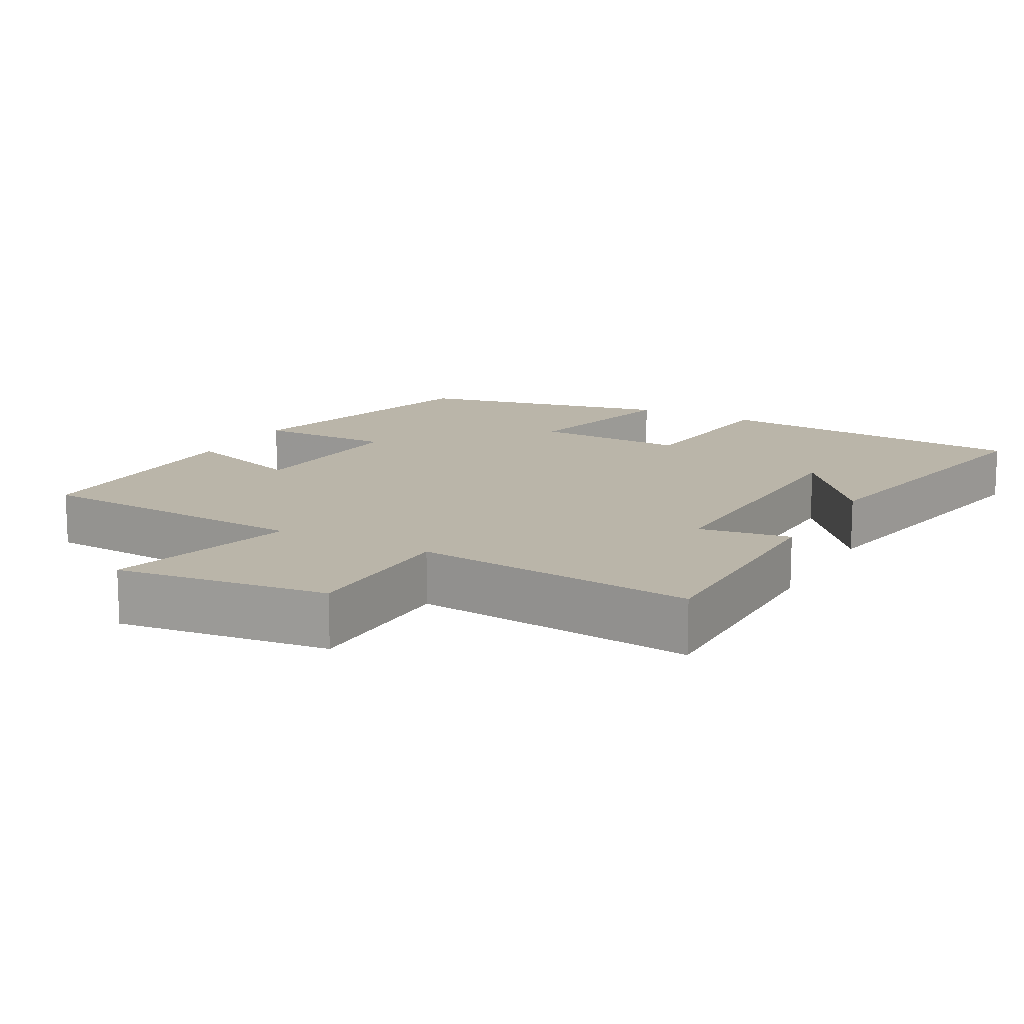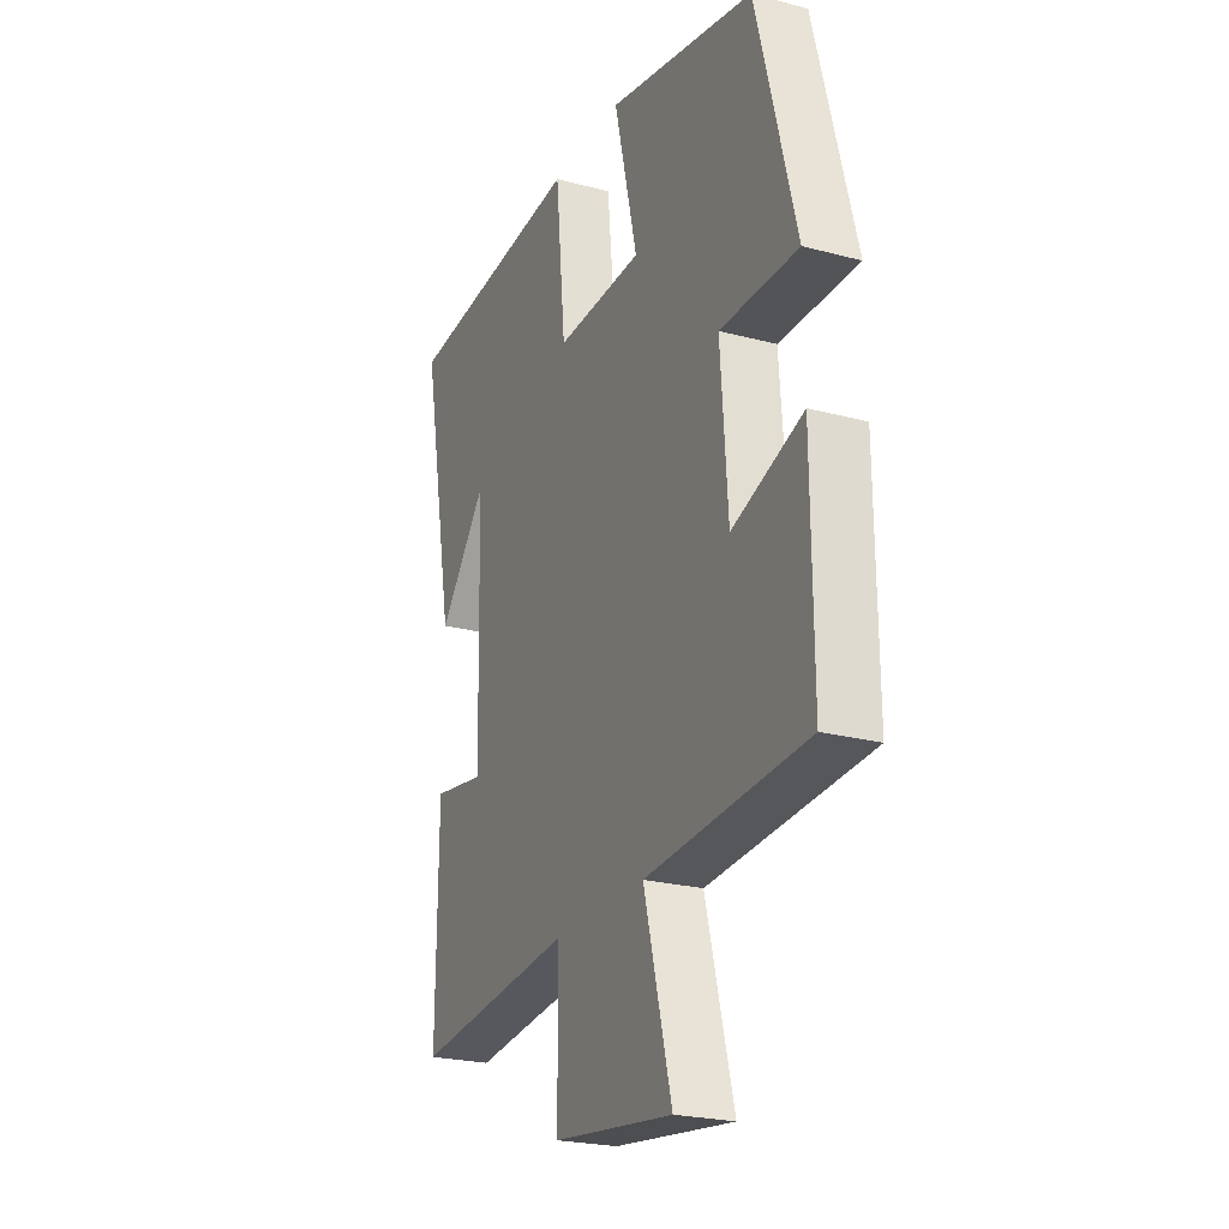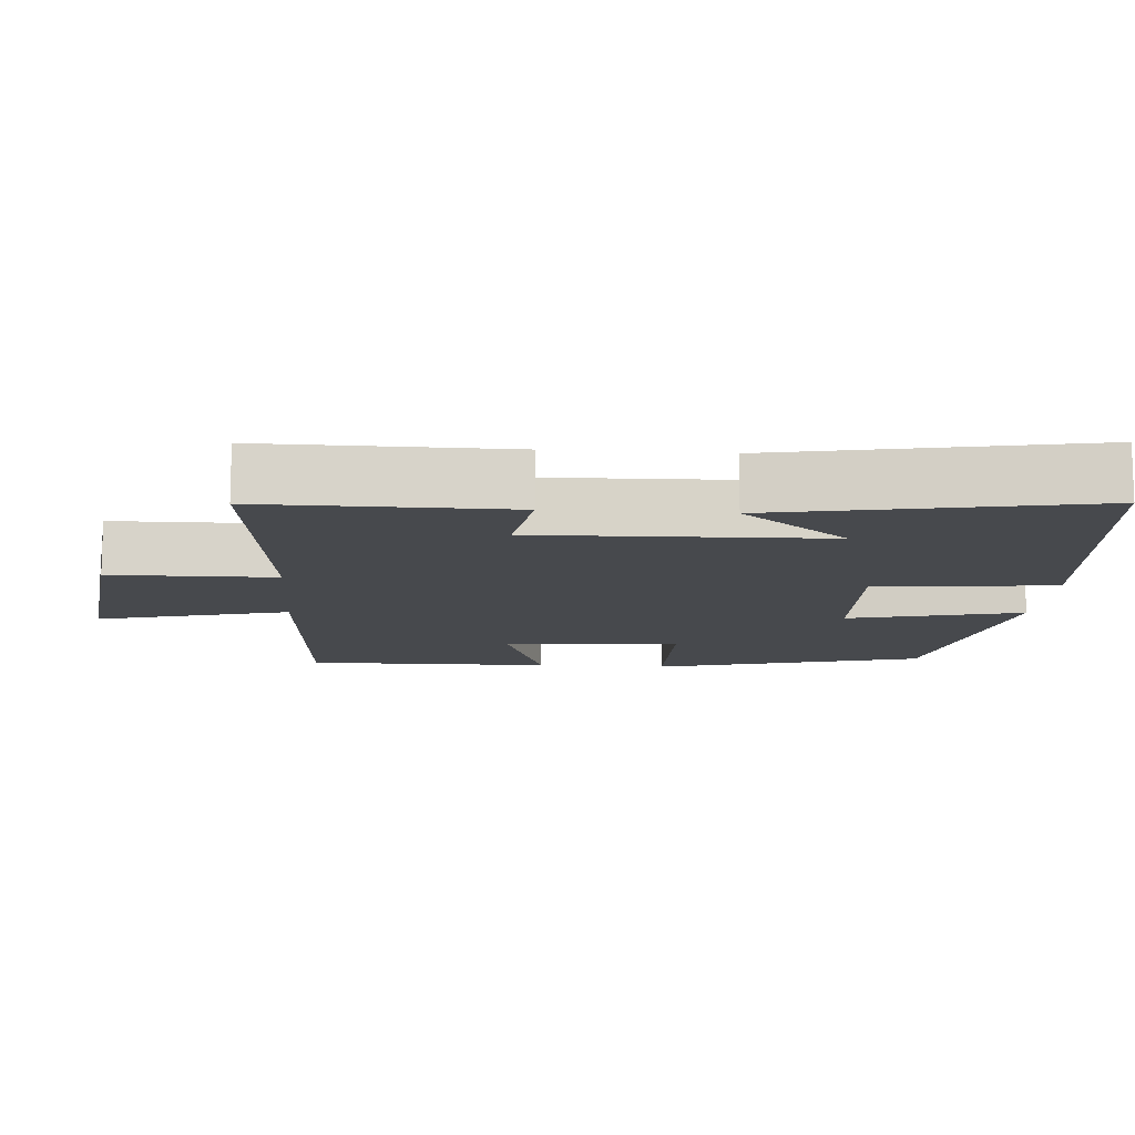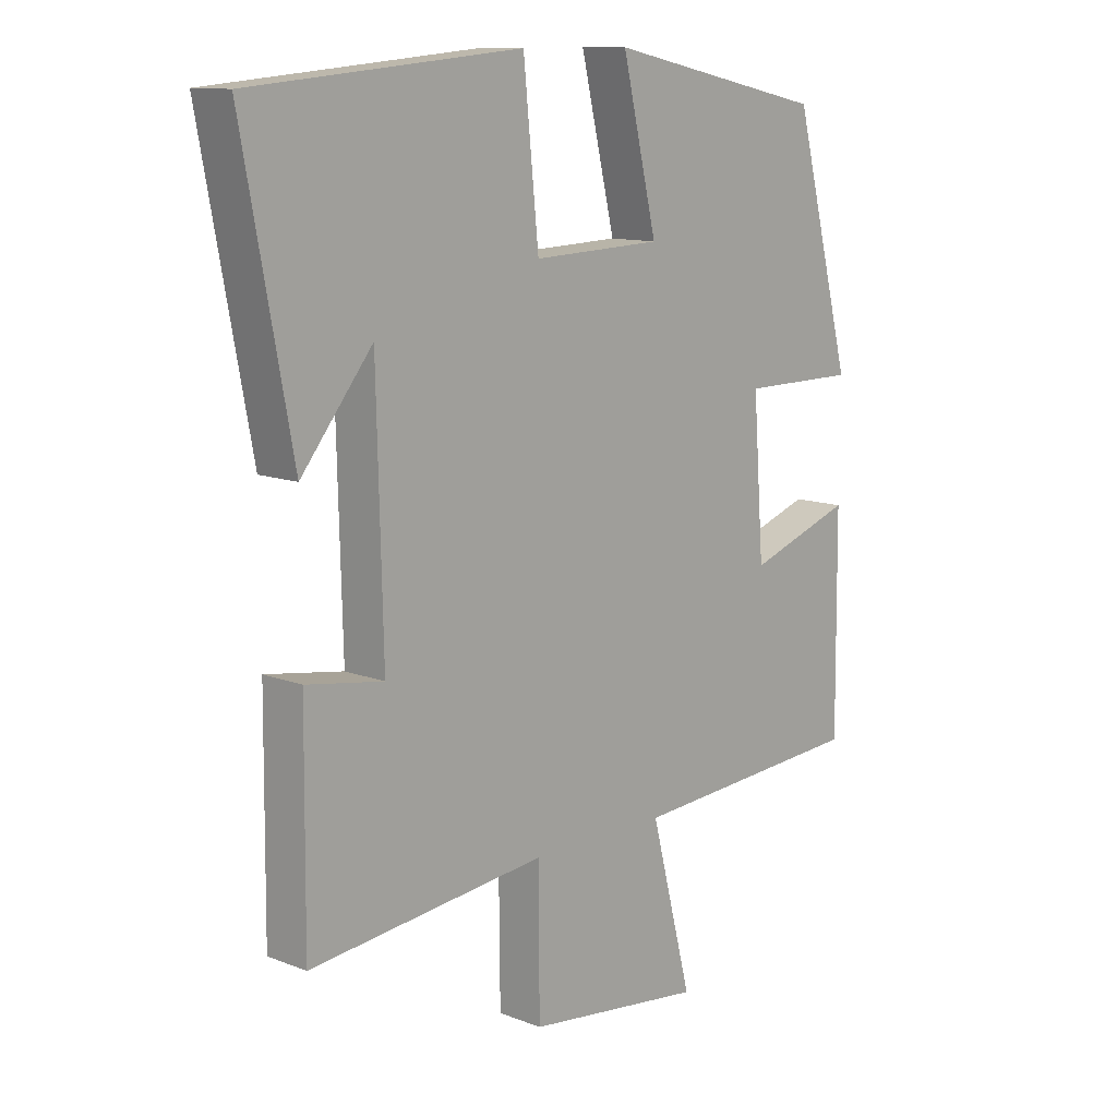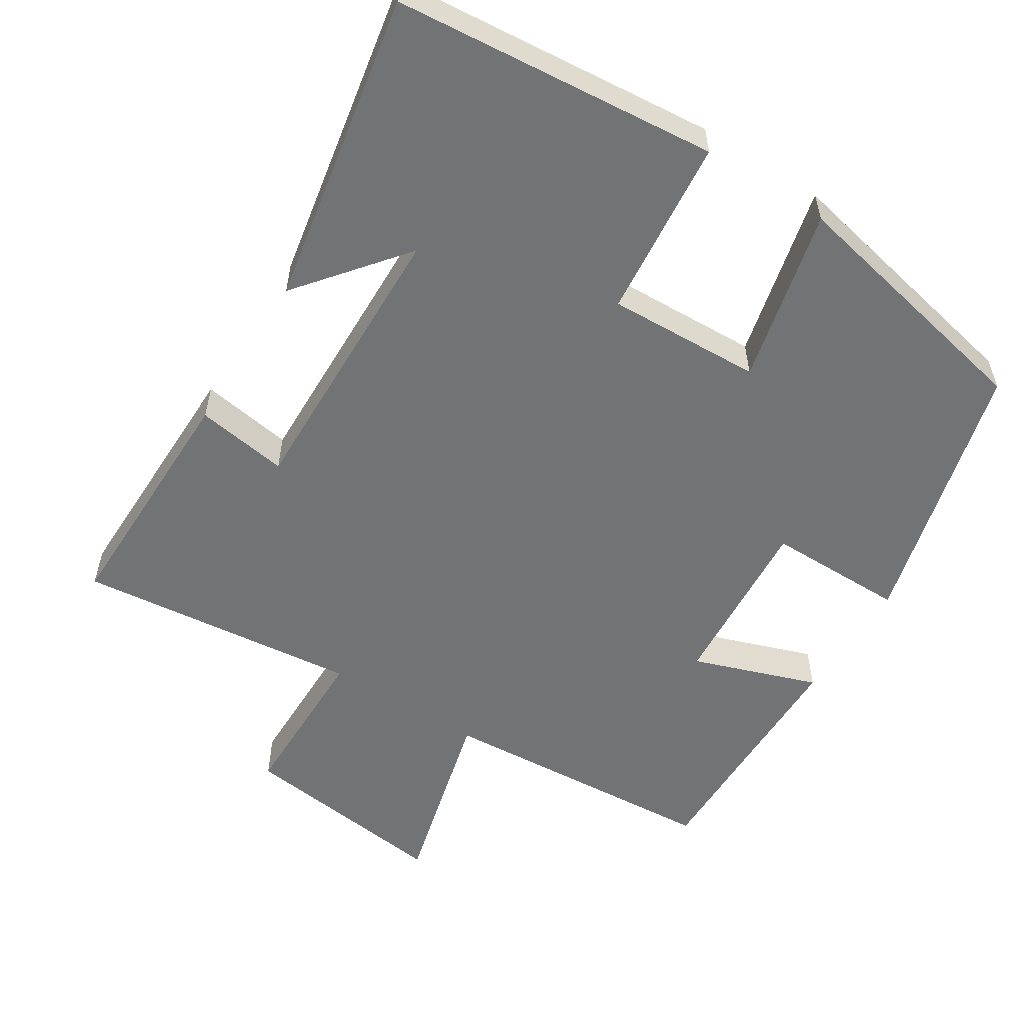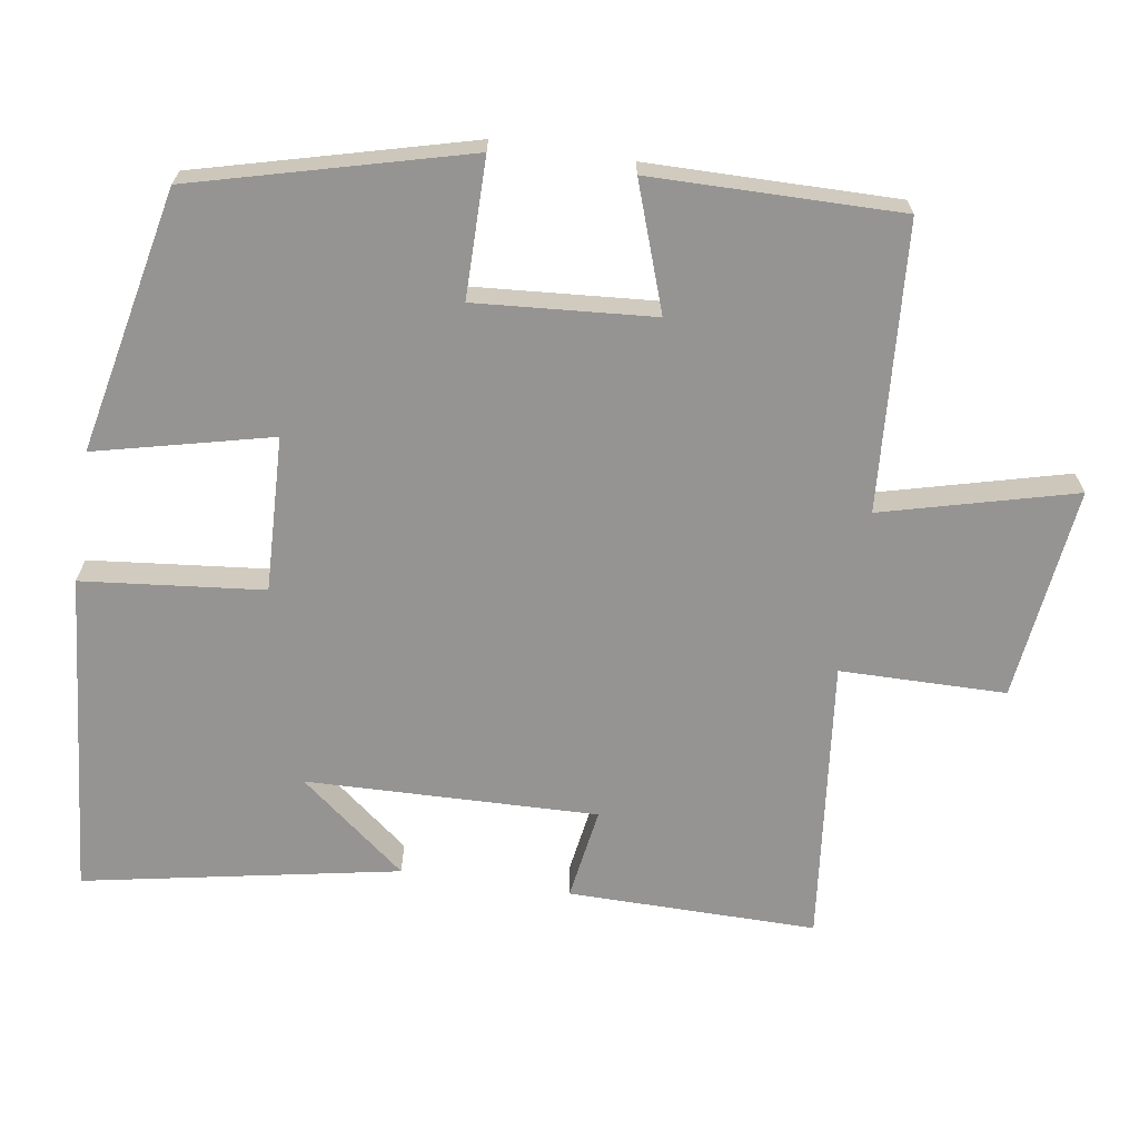
<metadata>
{"format":"obj","ext":"obj","renderer":"f3d","projection":"perspective","resolution":1024,"background":"white","views":[{"elev":13.7,"azim":-151.4,"up":"+Y"},{"elev":-23.6,"azim":65.9,"up":"+Z"},{"elev":-12.3,"azim":-94.2,"up":"+Y"},{"elev":11.7,"azim":-47.1,"up":"+Z"},{"elev":-55.8,"azim":-32.3,"up":"+Y"},{"elev":-67.1,"azim":81.3,"up":"+Y"}]}
</metadata>
<code>
v -0.581 0.07 0.46
v -0.137 0.07 0.5
v -0.112 0.07 0.252
v 0.1 0.07 0.26
v 0.043 0.07 0.5
v 0.403 0.07 0.424
v 0.5 0.07 0.052
v 0.31 0.07 0.052
v 0.328 0.07 -0.192
v 0.5 0.07 -0.132
v 0.503 0.07 -0.473
v 0.112 0.07 -0.5
v 0.18 0.07 -0.763
v -0.112 0.07 -0.727
v -0.114 0.07 -0.5
v -0.503 0.07 -0.542
v -0.5 0.07 -0.202
v -0.373 0.07 -0.222
v -0.383 0.07 0.176
v -0.5 0.07 0.03
v -0.581 0 0.46
v -0.137 0 0.5
v -0.112 0 0.252
v 0.1 0 0.26
v 0.043 0 0.5
v 0.403 0 0.424
v 0.5 0 0.052
v 0.31 0 0.052
v 0.328 0 -0.192
v 0.5 0 -0.132
v 0.503 0 -0.473
v 0.112 0 -0.5
v 0.18 0 -0.763
v -0.112 0 -0.727
v -0.114 0 -0.5
v -0.503 0 -0.542
v -0.5 0 -0.202
v -0.373 0 -0.222
v -0.383 0 0.176
v -0.5 0 0.03
f 19 20 1 2
f 18 19 2 3
f 15 16 17 18
f 15 18 3 4
f 12 13 14 15
f 11 12 15
f 10 11 15
f 9 10 15
f 8 9 15 4
f 6 7 8
f 5 6 8
f 4 5 8
f 22 21 40 39
f 23 22 39 38
f 38 37 36 35
f 24 23 38 35
f 35 34 33 32
f 35 32 31
f 35 31 30
f 35 30 29
f 24 35 29 28
f 28 27 26
f 28 26 25
f 28 25 24
f 1 21 22 2
f 2 22 23 3
f 3 23 24 4
f 4 24 25 5
f 5 25 26 6
f 6 26 27 7
f 7 27 28 8
f 8 28 29 9
f 9 29 30 10
f 10 30 31 11
f 11 31 32 12
f 12 32 33 13
f 13 33 34 14
f 14 34 35 15
f 15 35 36 16
f 16 36 37 17
f 17 37 38 18
f 18 38 39 19
f 19 39 40 20
f 20 40 21 1

</code>
